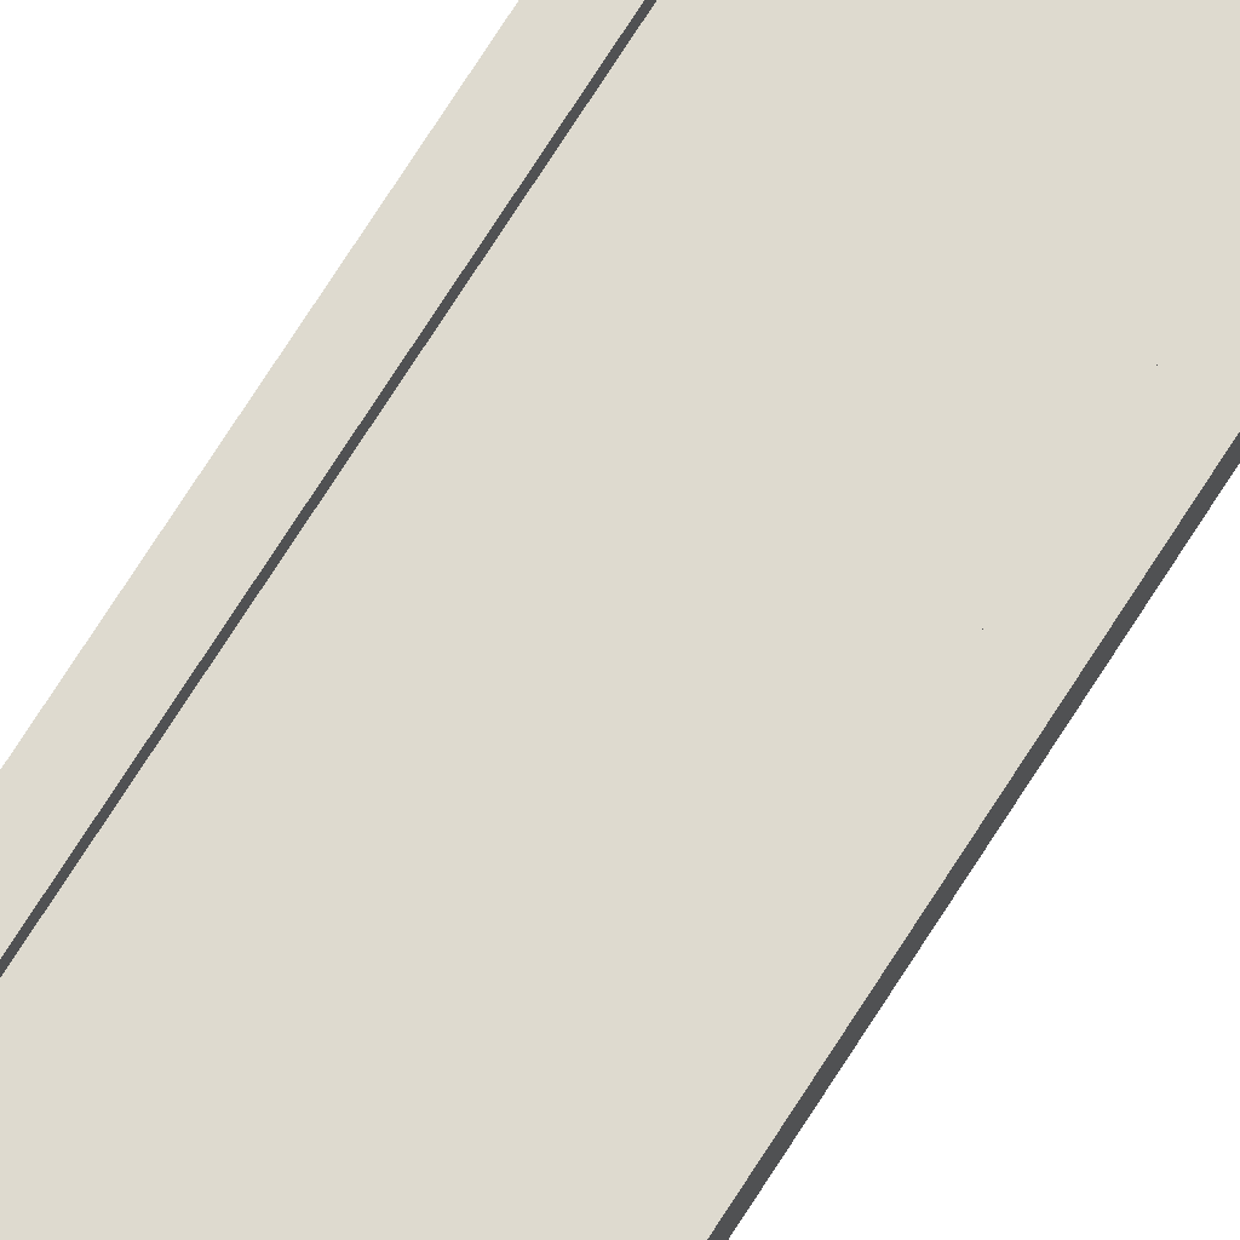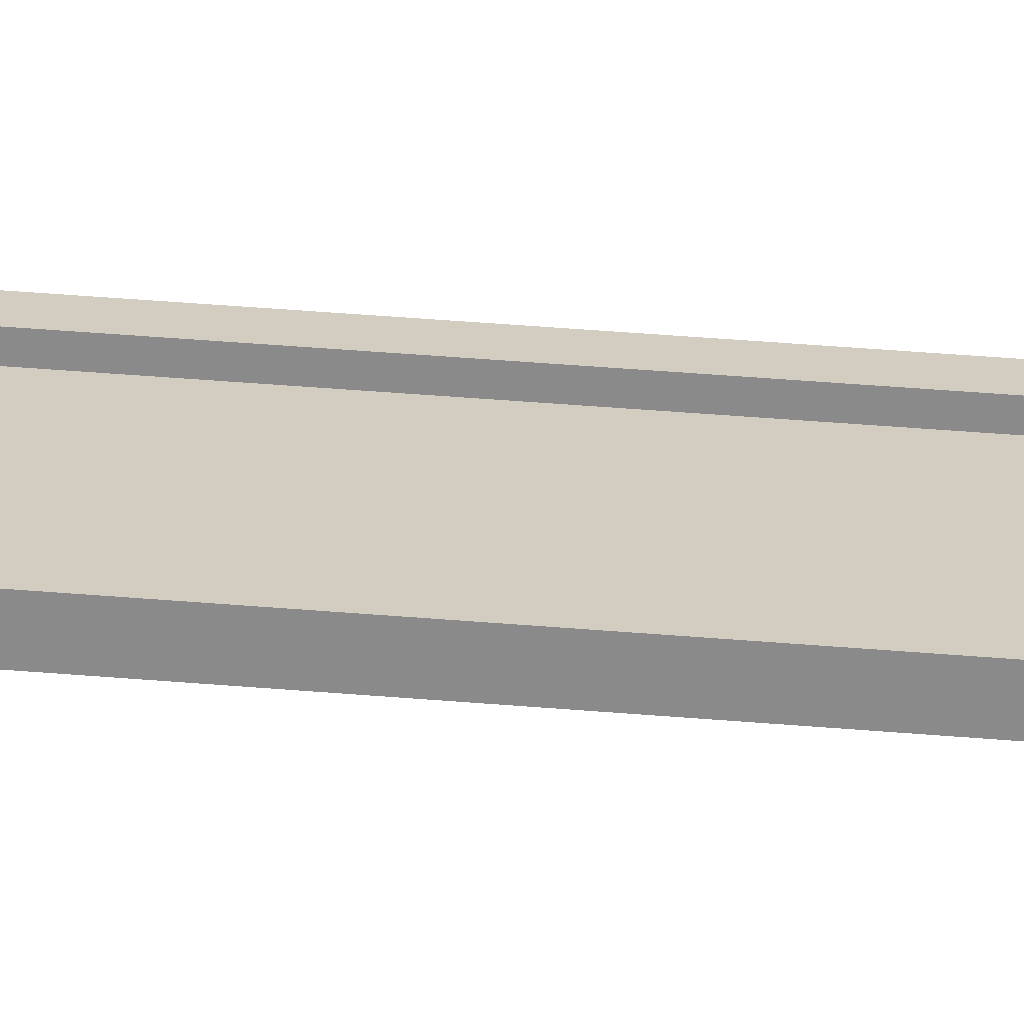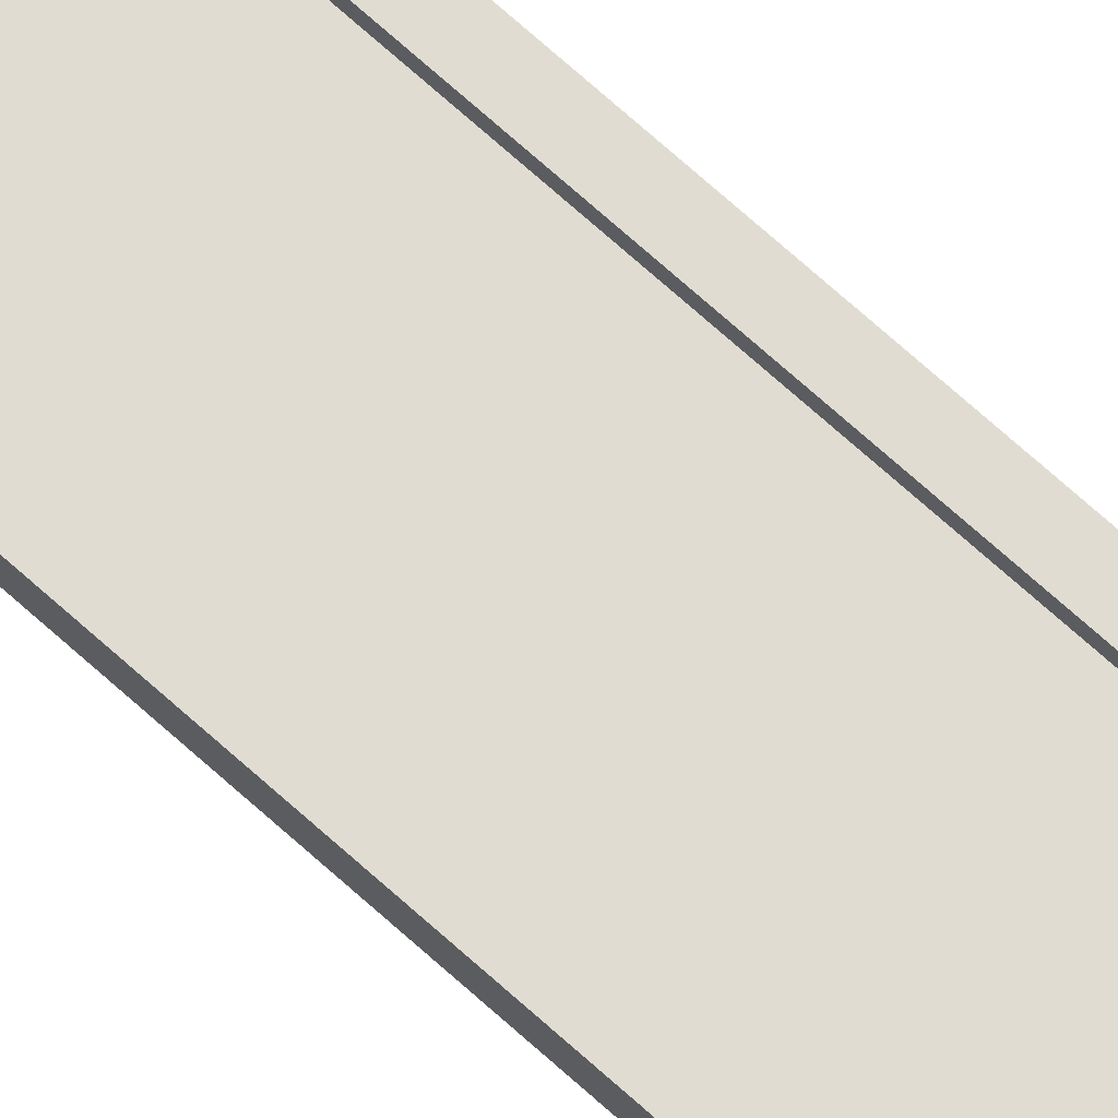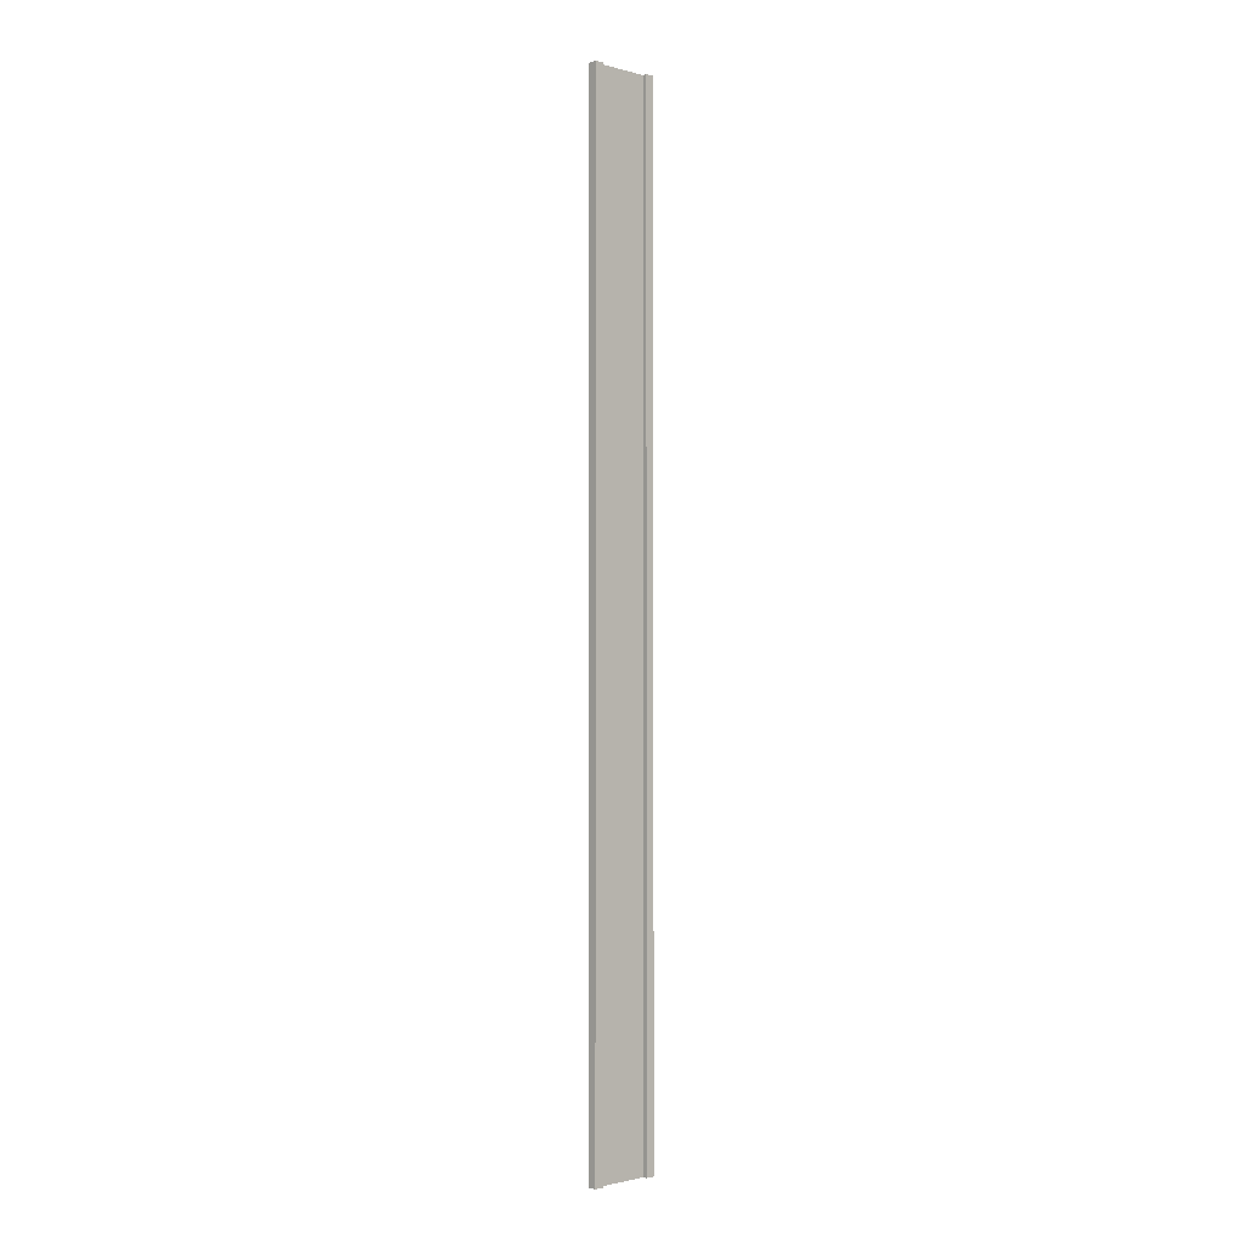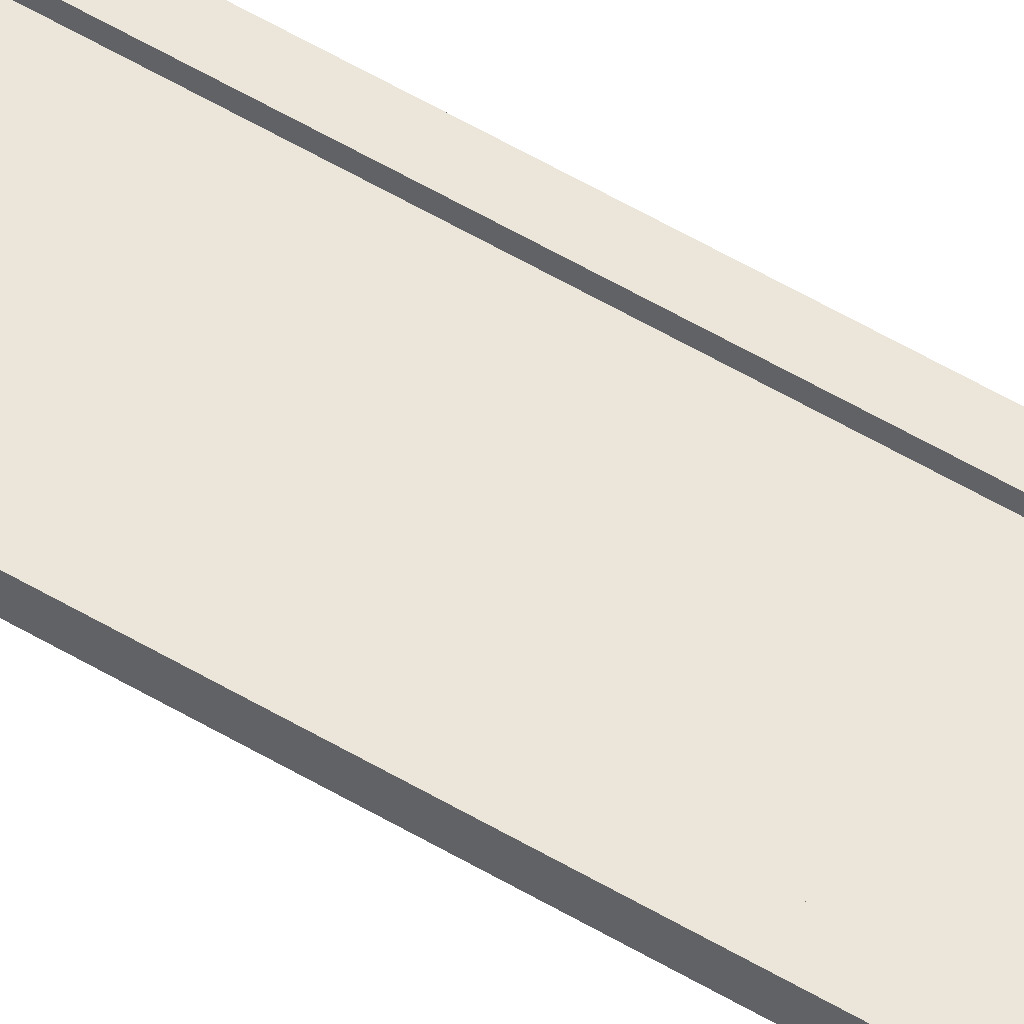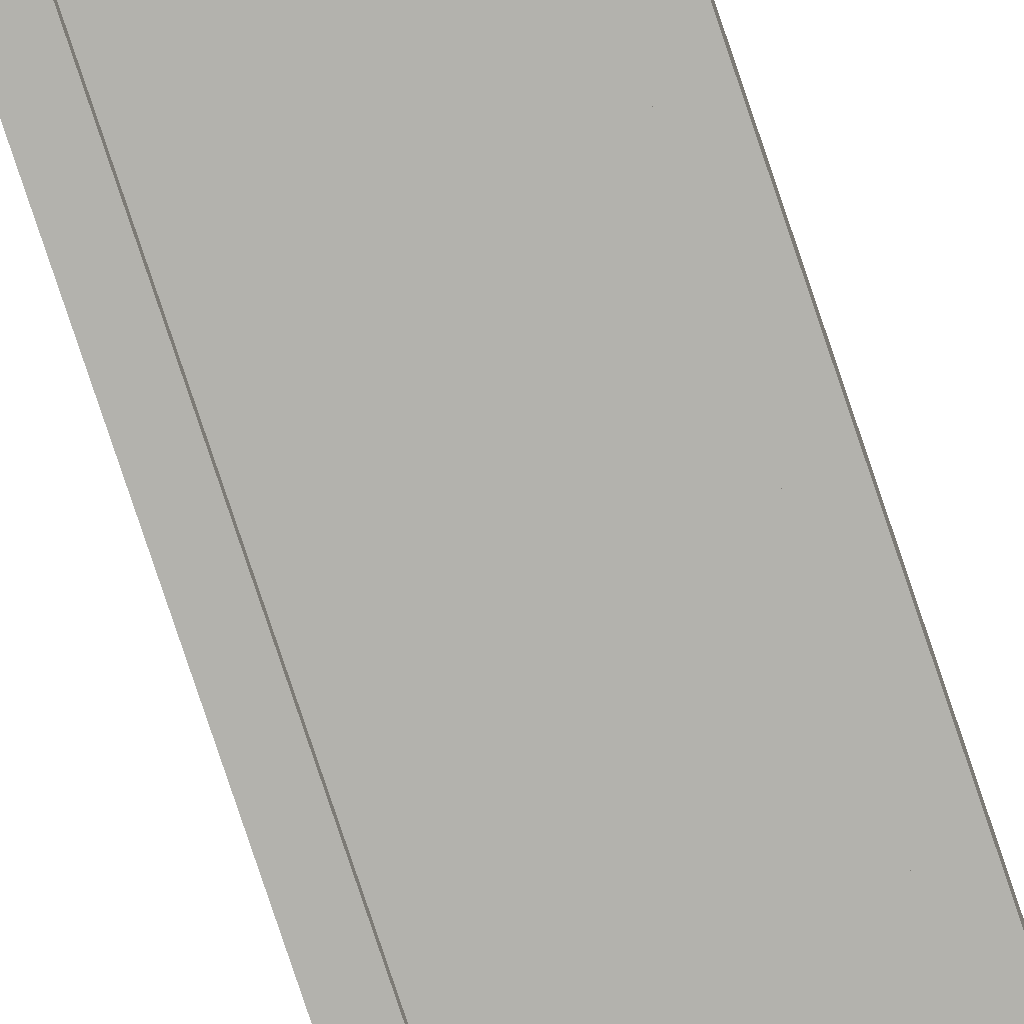
<metadata>
{"format":"obj","ext":"obj","renderer":"f3d","projection":"perspective","resolution":1024,"background":"white","views":[{"elev":71.0,"azim":32.2,"up":"+Z"},{"elev":24.8,"azim":-80.7,"up":"+Z"},{"elev":69.1,"azim":132.4,"up":"+Z"},{"elev":-1.7,"azim":136.8,"up":"+Y"},{"elev":56.0,"azim":-58.1,"up":"+Z"},{"elev":-79.4,"azim":18.5,"up":"+Z"}]}
</metadata>
<code>
v 0.75 -14 0.125
v 1 -14 0.125
v 0.75 14 0.125
v 1 14 0.125
v 1 -14 0.125
v 1 -14 -0.125
v 1 14 0.125
v 1 14 -0.125
v 1 -14 -0.125
v 0.75 -14 -0.125
v 1 14 -0.125
v 0.75 14 -0.125
v -1 -14 -0.125
v -1 -14 0.125
v -1 14 -0.125
v -1 14 0.125
v 0.75 14 0.125
v 1 14 0.125
v 0.75 14 -0.125
v 1 14 -0.125
v 0.75 -14 -0.125
v 1 -14 -0.125
v 0.75 -14 0.125
v 1 -14 0.125
v -0.75 -14 -0.125
v -0.75 -14 0.125
v -1 -14 -0.125
v -1 -14 0.125
v -0.75 14 -0.125
v -0.75 -14 -0.125
v -1 14 -0.125
v -1 -14 -0.125
v -0.75 -14 0.125
v -0.75 14 0.125
v -1 -14 0.125
v -1 14 0.125
v -0.75 14 0.125
v -0.75 14 -0.125
v -1 14 0.125
v -1 14 -0.125
v 0.75 -14 0.125
v 0.75 14 0.125
v 0.75 -14 -0.125
v 0.75 14 -0.125
v -0.75 14 0.125
v -0.75 -14 0.125
v -0.75 14 -0.125
v -0.75 -14 -0.125
v 0.75 -14 -2.682e-07
v 0.75 14 -1.639e-07
v -0.75 -14 2.682e-07
v -0.75 14 2.831e-07
g submesh0
f 1 2 3
f 2 4 3
f 5 6 7
f 6 8 7
f 9 10 11
f 10 12 11
f 13 14 15
f 14 16 15
f 17 18 19
f 18 20 19
f 21 22 23
f 22 24 23
f 25 26 27
f 26 28 27
f 29 30 31
f 30 32 31
f 33 34 35
f 34 36 35
f 37 38 39
f 38 40 39
f 41 42 43
f 42 44 43
f 45 46 47
f 46 48 47
g submesh1
f 49 50 51
f 50 52 51

</code>
